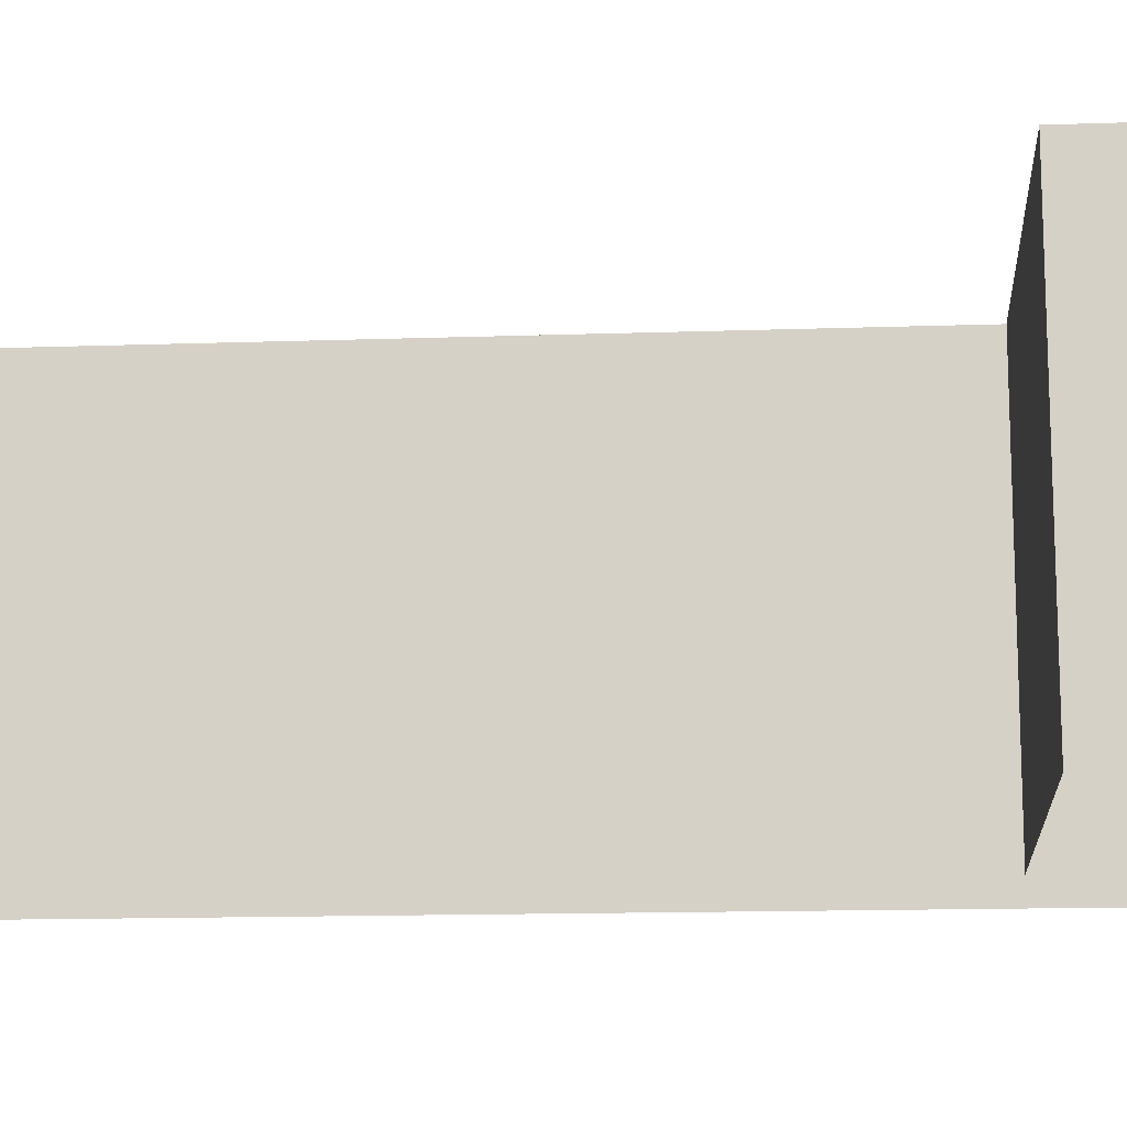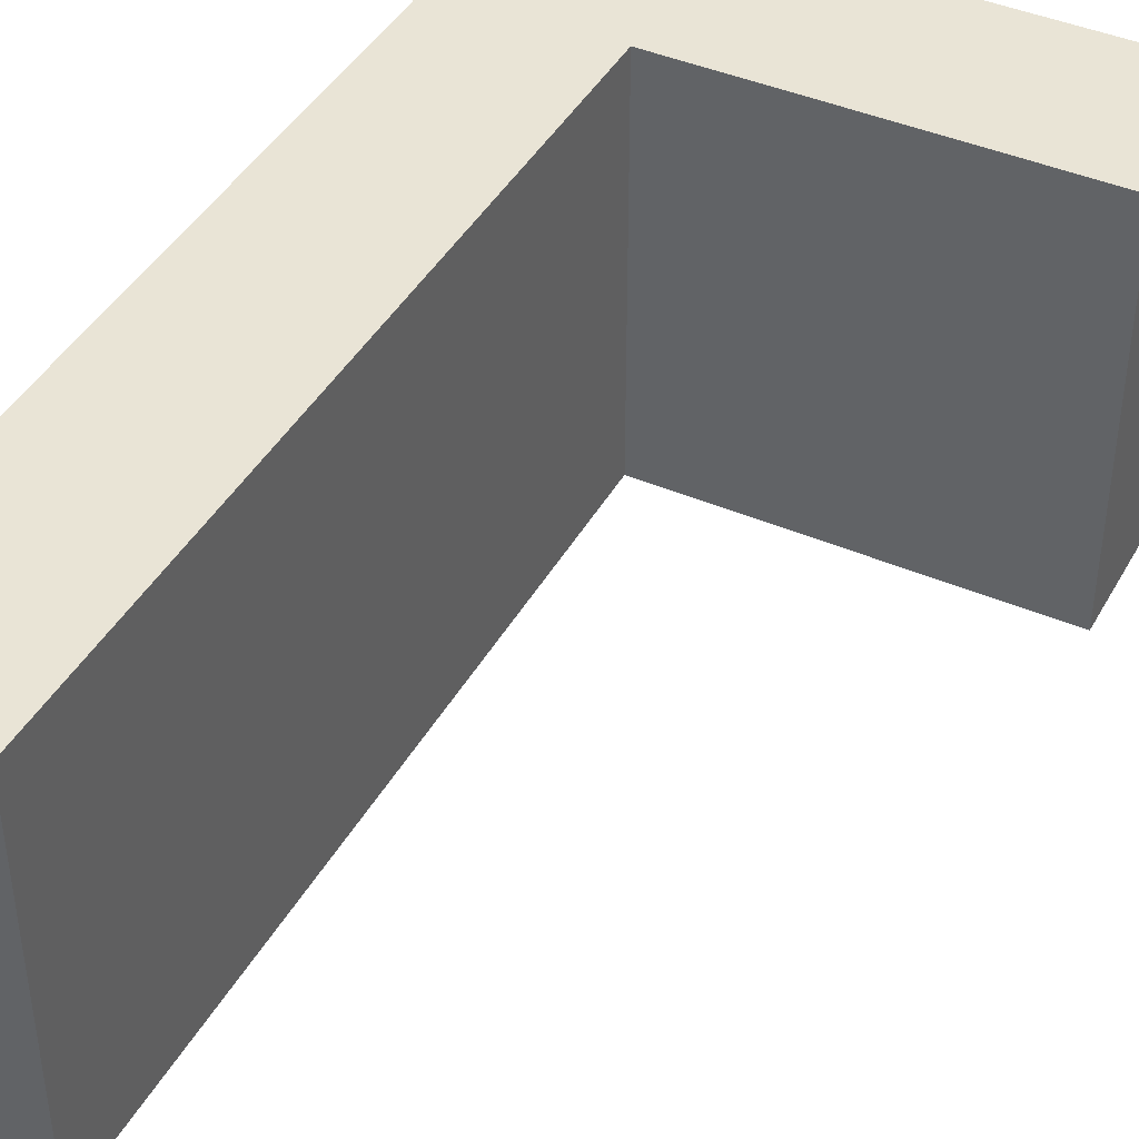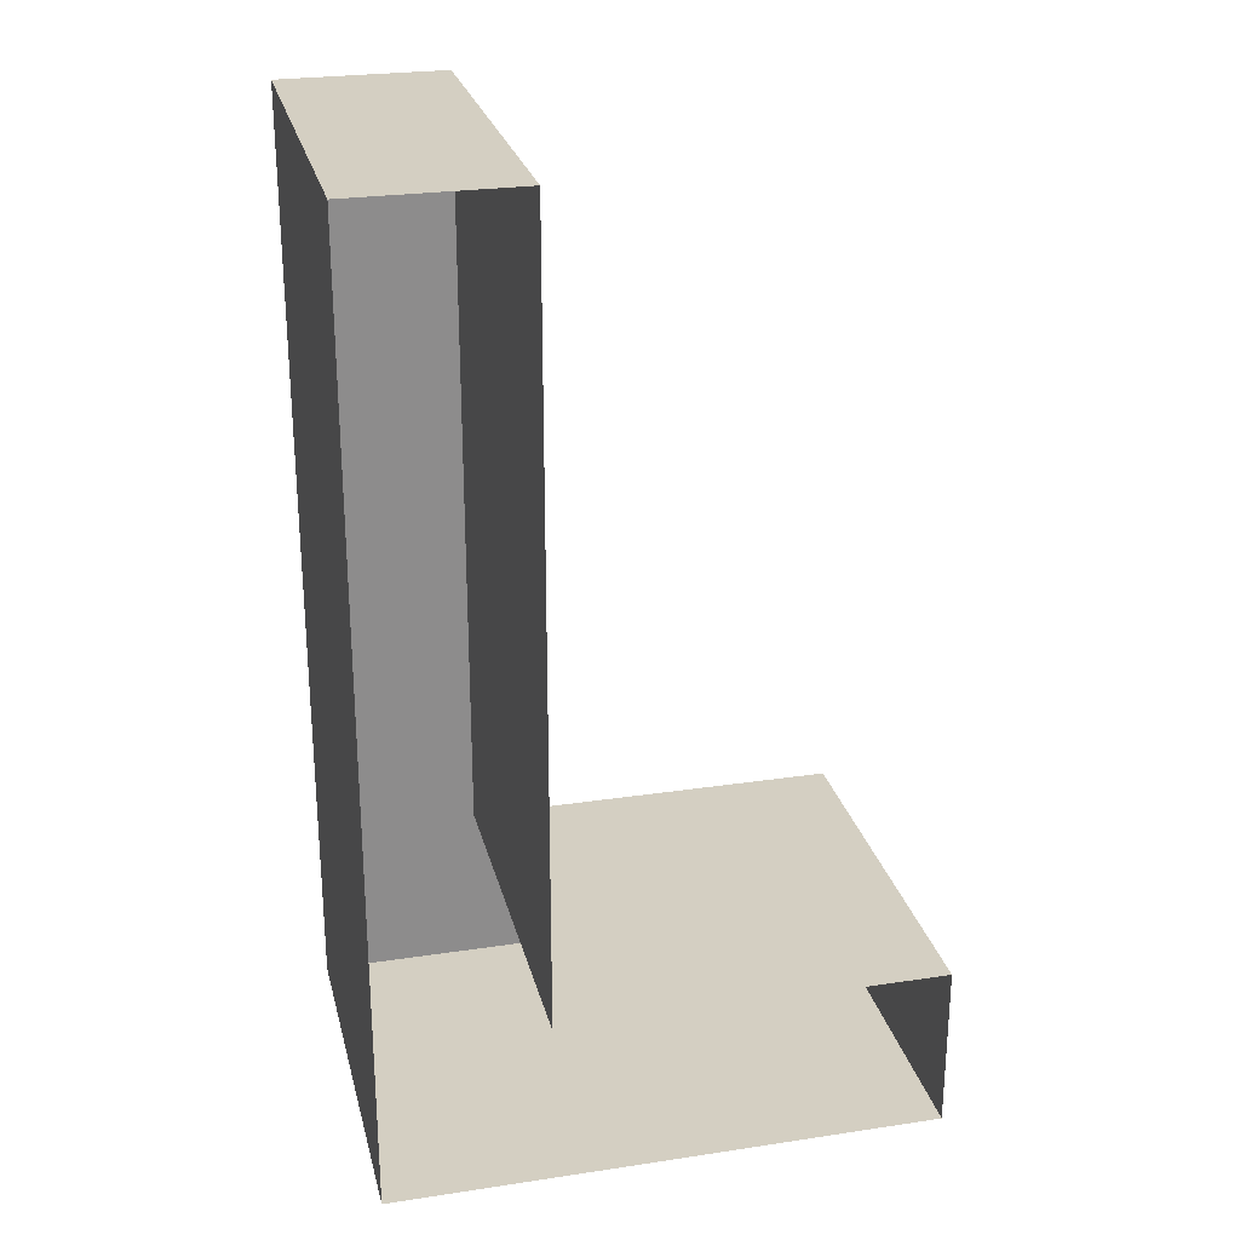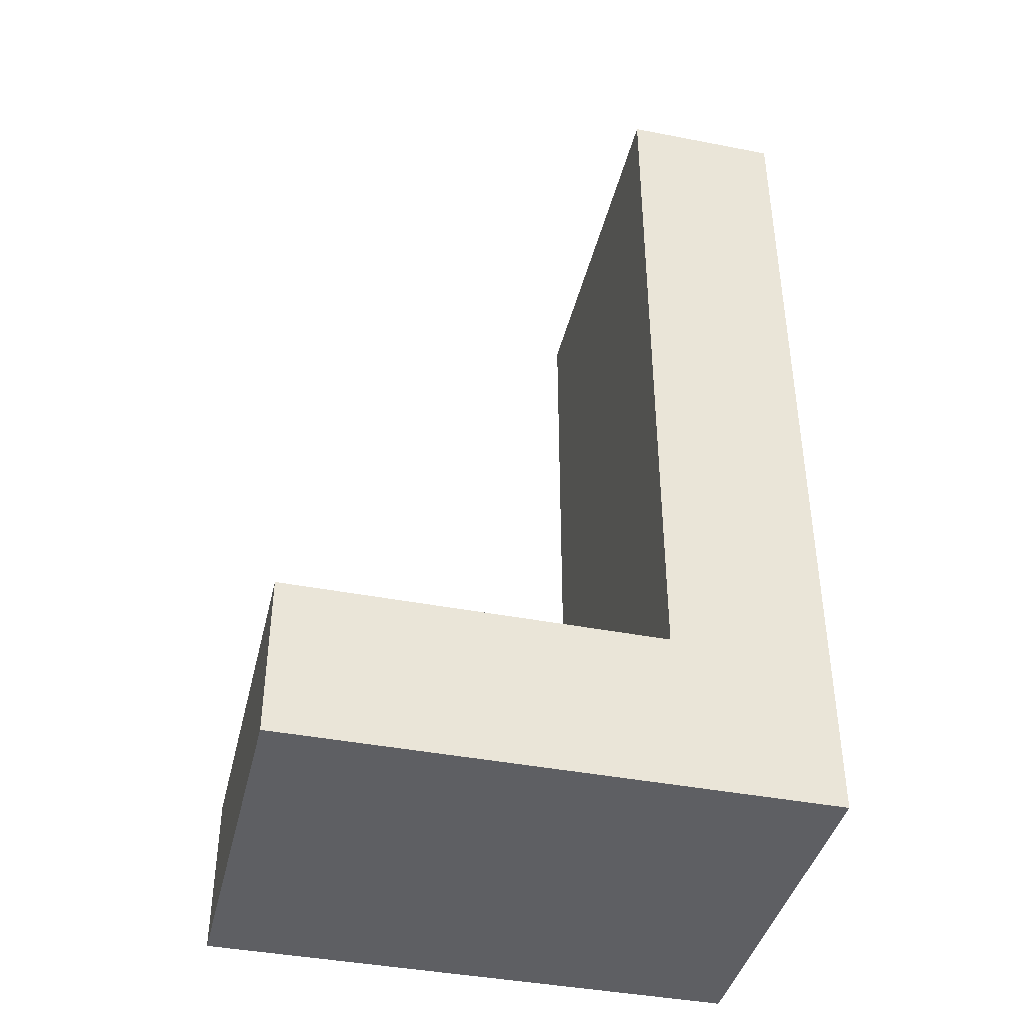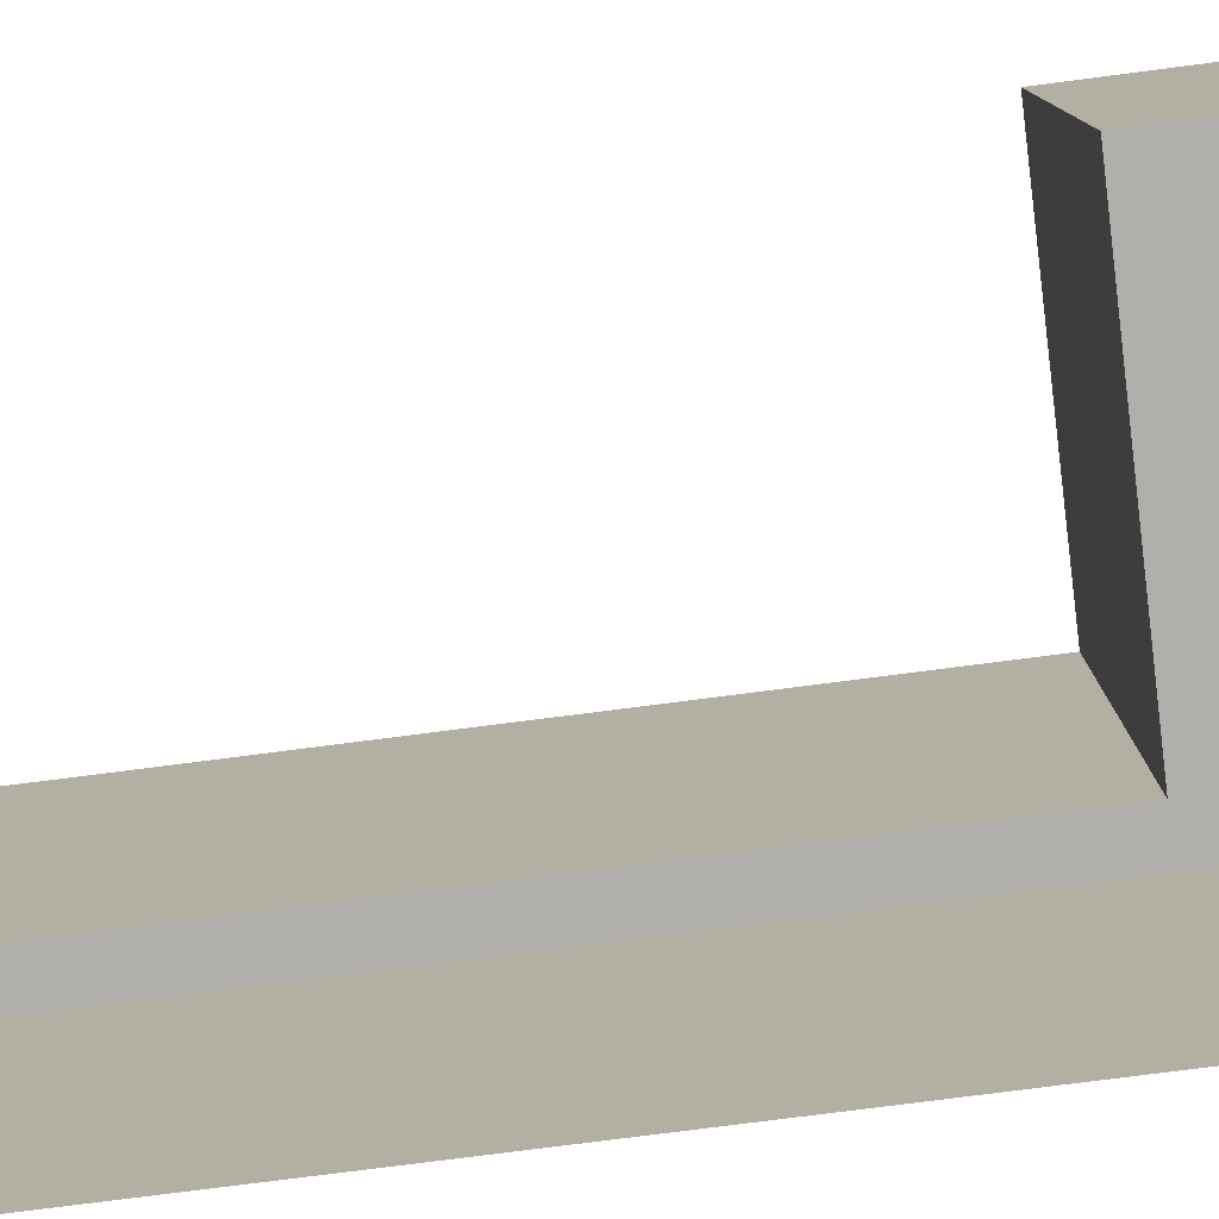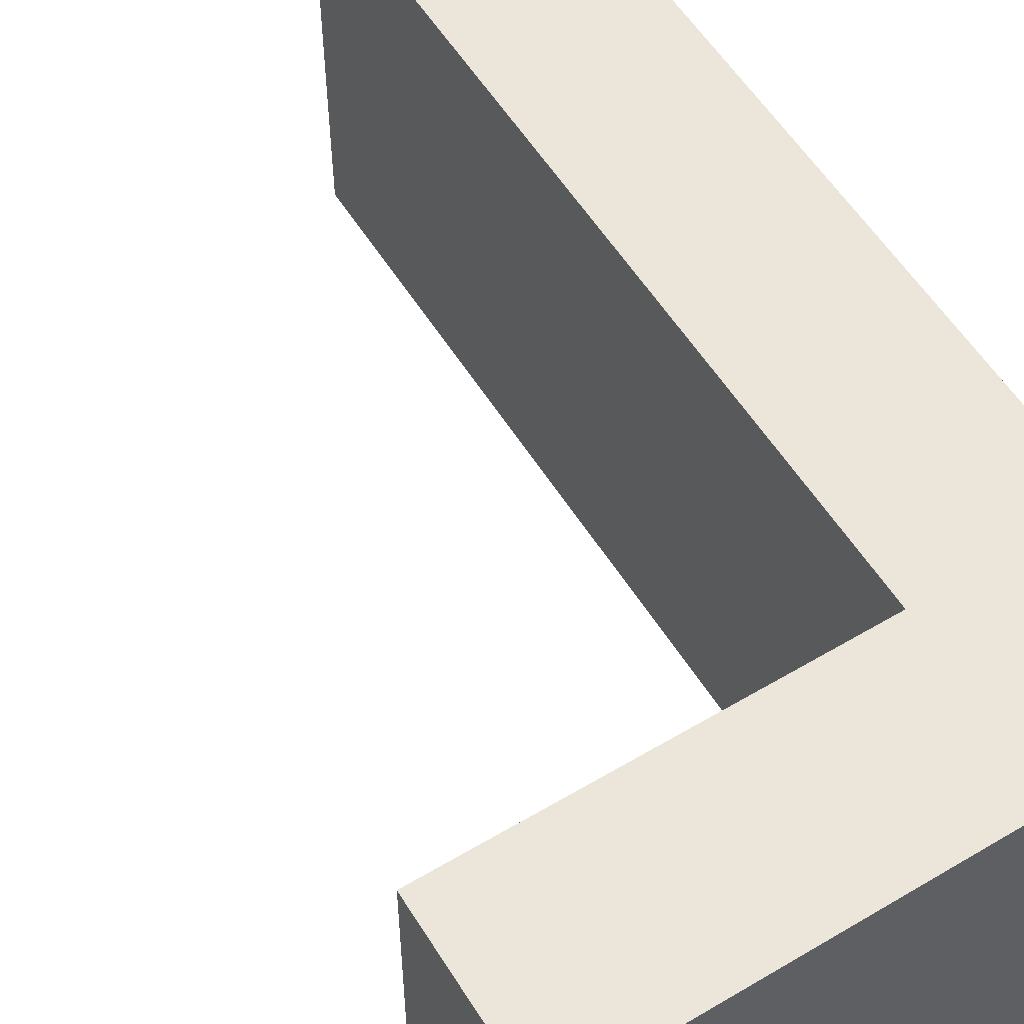
<metadata>
{"format":"obj","ext":"obj","renderer":"f3d","projection":"perspective","resolution":1024,"background":"white","views":[{"elev":-14.1,"azim":94.4,"up":"+Y"},{"elev":42.5,"azim":27.2,"up":"+Y"},{"elev":25.8,"azim":-13.5,"up":"+Z"},{"elev":-41.0,"azim":166.7,"up":"+Z"},{"elev":-78.3,"azim":97.3,"up":"+Y"},{"elev":56.9,"azim":148.3,"up":"+Y"}]}
</metadata>
<code>
o Wall28
v 3.024 0 -3.377
v 3.024 -0 -2.177
v 3.23 -0 -2.177
v 3.024 0.5 -2.177
v 3.024 0.5 -3.377
v 3.23 0.5 -2.177
v 3.23 0 -3.167
v 3.23 0.5 -3.167
v 3.715 0.5 -3.377
v 3.715 0 -3.377
v 3.715 0 -3.167
v 3.715 0.5 -3.167
f 8 3 7
f 10 5 9
f 2 5 1
f 6 2 3
f 9 11 10
f 5 8 9
f 7 12 8
f 8 6 3
f 10 1 5
f 2 4 5
f 6 4 2
f 9 12 11
f 5 4 6
f 8 12 9
f 5 6 8
f 7 11 12

</code>
